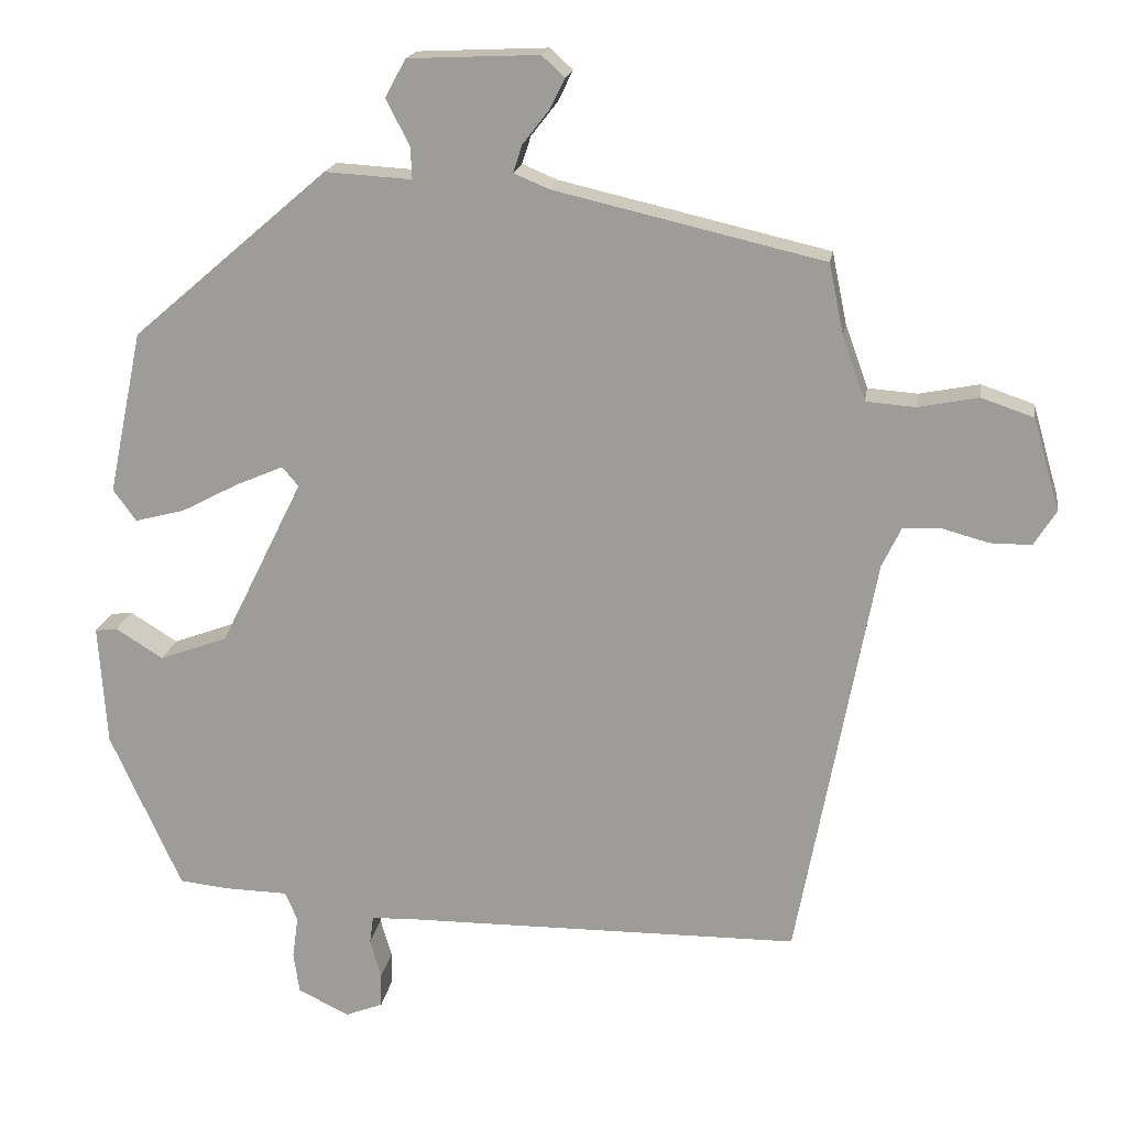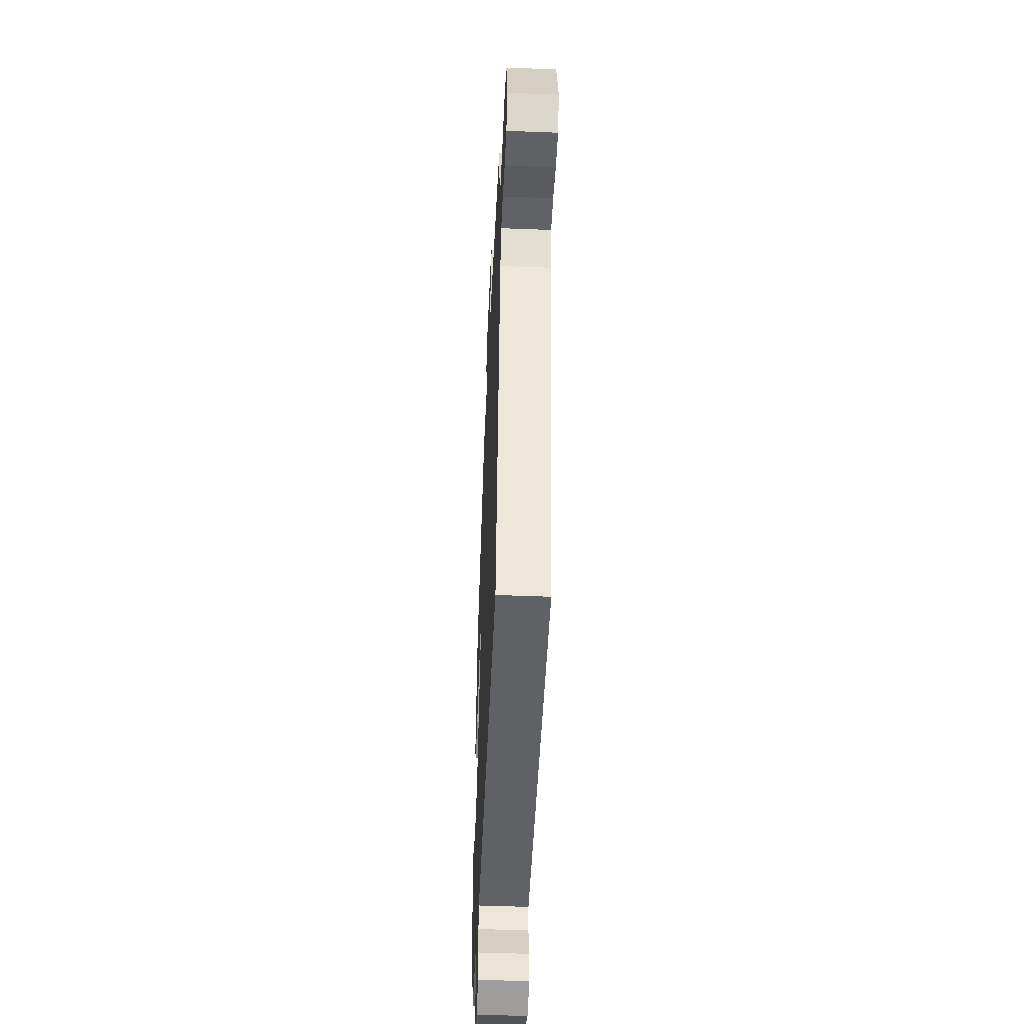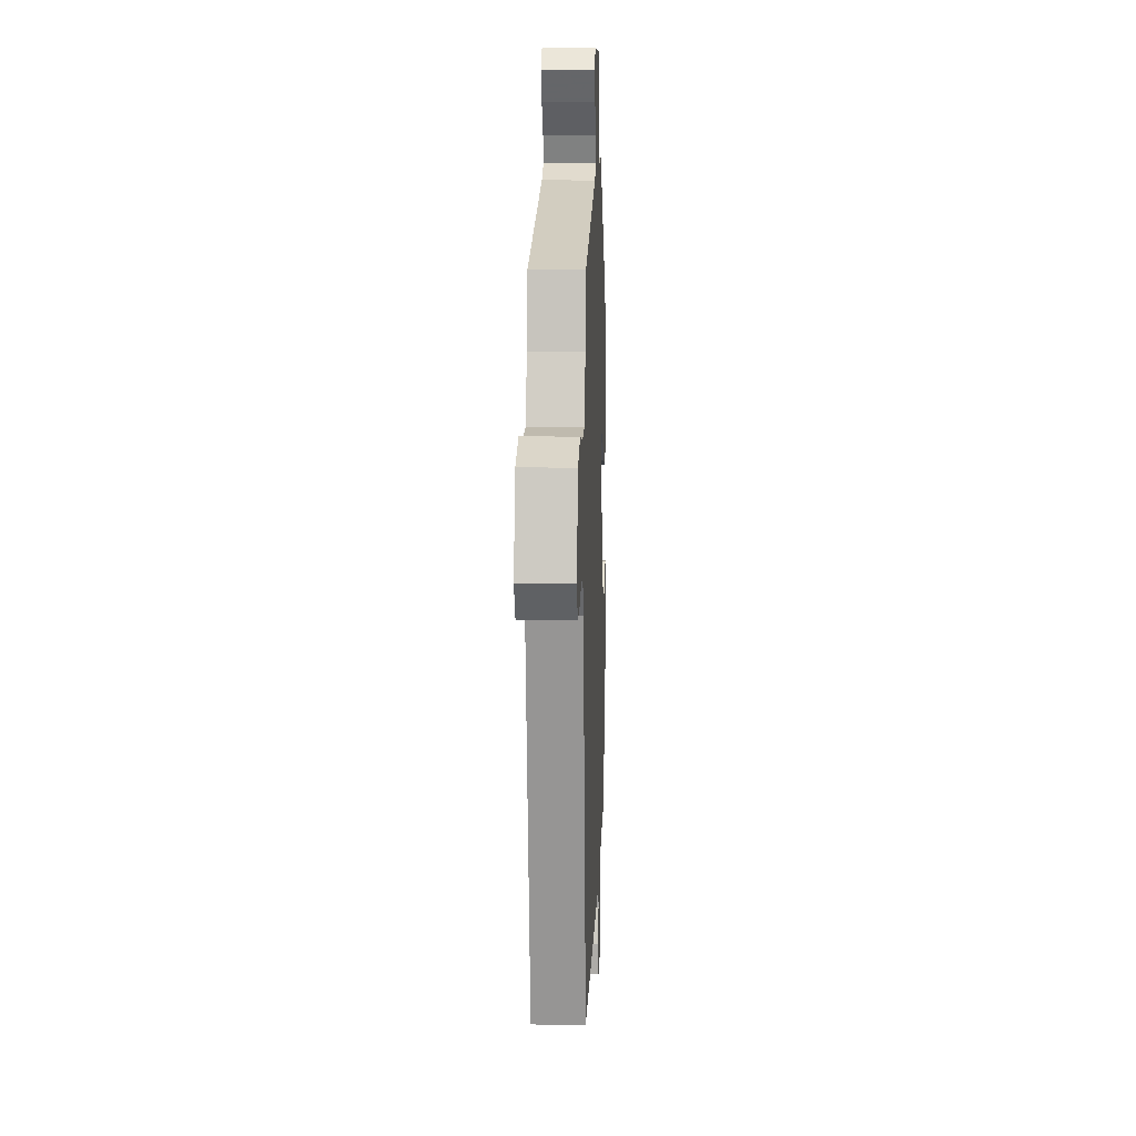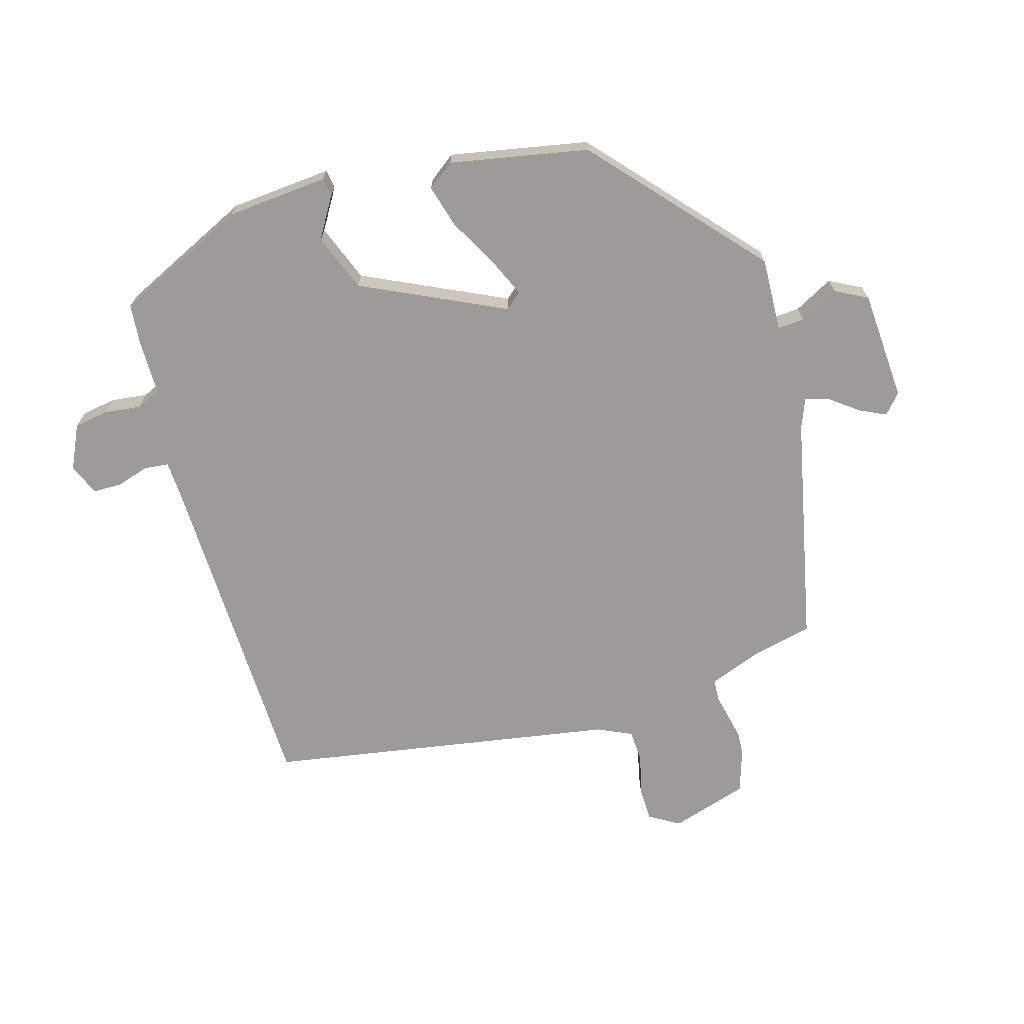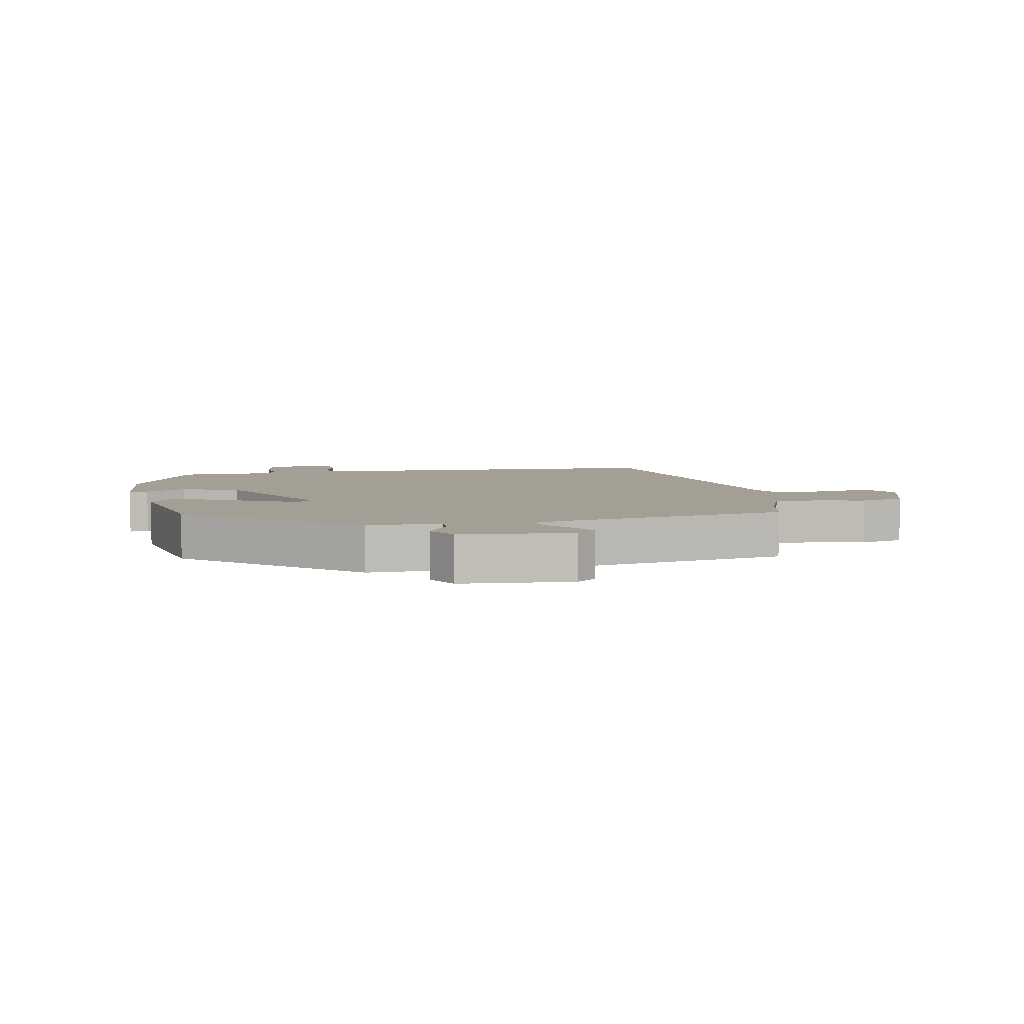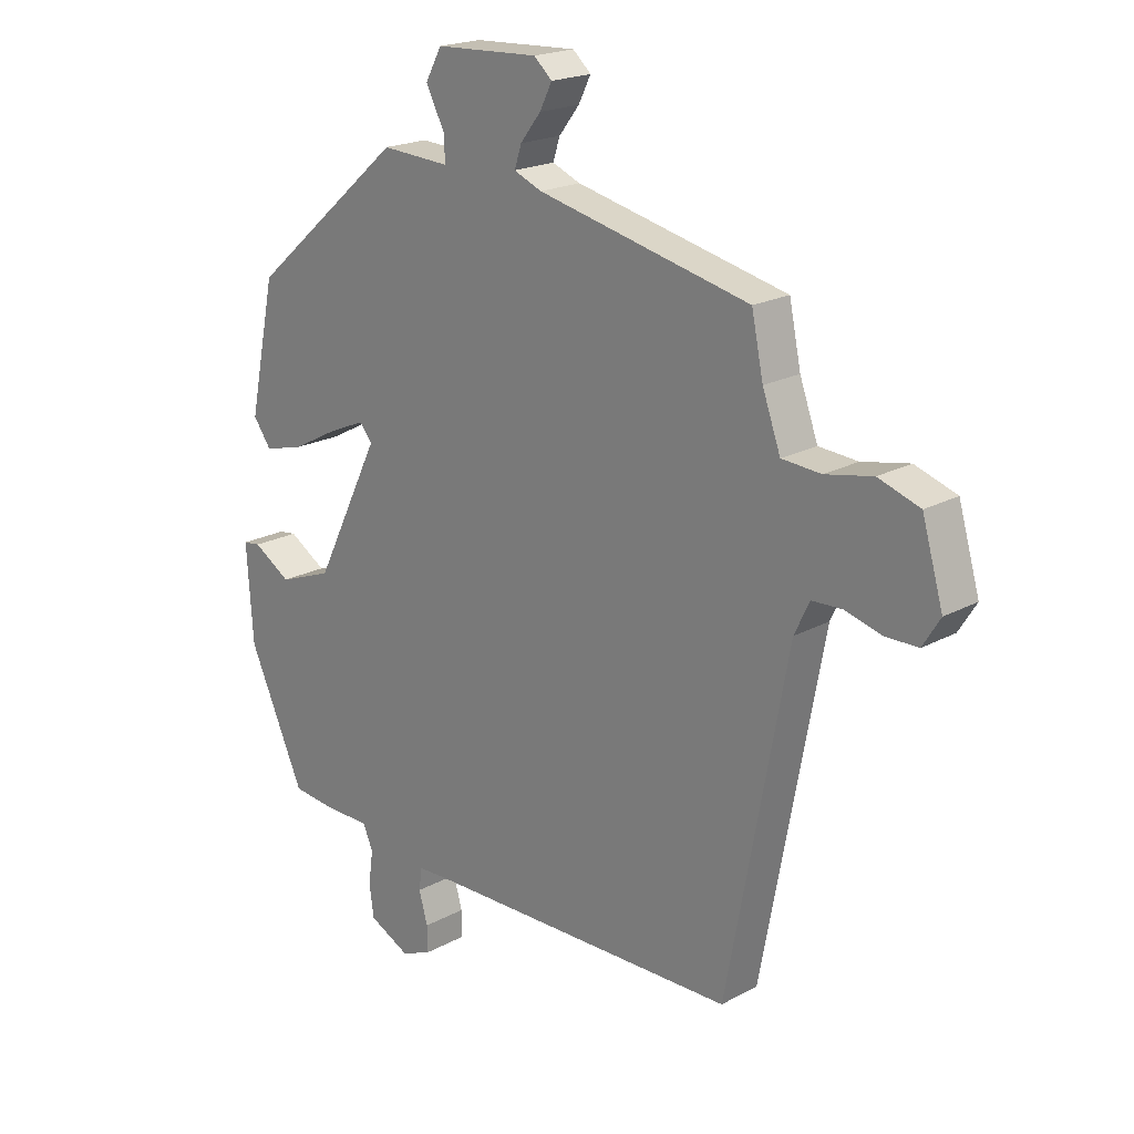
<metadata>
{"format":"obj","ext":"obj","renderer":"f3d","projection":"perspective","resolution":1024,"background":"white","views":[{"elev":18.2,"azim":8.7,"up":"+Z"},{"elev":-48.5,"azim":87.5,"up":"+Z"},{"elev":11.5,"azim":92.2,"up":"+Z"},{"elev":-69.9,"azim":-72.8,"up":"+Y"},{"elev":5.4,"azim":-9.7,"up":"+Y"},{"elev":20.0,"azim":45.0,"up":"+Z"}]}
</metadata>
<code>
v 0.444 0.07 -0.517
v -0.095 0.07 -0.522
v -0.152 0.07 -0.524
v -0.157 0.07 -0.562
v -0.142 0.07 -0.615
v -0.143 0.07 -0.661
v -0.194 0.07 -0.681
v -0.263 0.07 -0.647
v -0.271 0.07 -0.592
v -0.263 0.07 -0.534
v -0.28 0.07 -0.495
v -0.367 0.07 -0.493
v -0.432 0.07 -0.486
v -0.528 0.07 -0.273
v -0.539 0.07 -0.11
v -0.509 0.07 -0.106
v -0.445 0.07 -0.146
v -0.353 0.07 -0.112
v -0.241 0.07 0.114
v -0.263 0.07 0.14
v -0.326 0.07 0.113
v -0.404 0.07 0.072
v -0.472 0.07 0.054
v -0.503 0.07 0.097
v -0.457 0.07 0.317
v -0.193 0.07 0.544
v -0.076 0.07 0.537
v -0.078 0.07 0.58
v -0.11 0.07 0.642
v -0.082 0.07 0.693
v 0.094 0.07 0.701
v 0.125 0.07 0.673
v 0.104 0.07 0.631
v 0.069 0.07 0.586
v 0.057 0.07 0.549
v 0.105 0.07 0.529
v 0.468 0.07 0.445
v 0.488 0.07 0.349
v 0.519 0.07 0.263
v 0.586 0.07 0.258
v 0.667 0.07 0.274
v 0.738 0.07 0.25
v 0.774 0.07 0.126
v 0.744 0.07 0.078
v 0.688 0.07 0.078
v 0.626 0.07 0.095
v 0.574 0.07 0.093
v 0.548 0.07 0.039
v 0.444 0 -0.517
v -0.095 0 -0.522
v -0.152 0 -0.524
v -0.157 0 -0.562
v -0.142 0 -0.615
v -0.143 0 -0.661
v -0.194 0 -0.681
v -0.263 0 -0.647
v -0.271 0 -0.592
v -0.263 0 -0.534
v -0.28 0 -0.495
v -0.367 0 -0.493
v -0.432 0 -0.486
v -0.528 0 -0.273
v -0.539 0 -0.11
v -0.509 0 -0.106
v -0.445 0 -0.146
v -0.353 0 -0.112
v -0.241 0 0.114
v -0.263 0 0.14
v -0.326 0 0.113
v -0.404 0 0.072
v -0.472 0 0.054
v -0.503 0 0.097
v -0.457 0 0.317
v -0.193 0 0.544
v -0.076 0 0.537
v -0.078 0 0.58
v -0.11 0 0.642
v -0.082 0 0.693
v 0.094 0 0.701
v 0.125 0 0.673
v 0.104 0 0.631
v 0.069 0 0.586
v 0.057 0 0.549
v 0.105 0 0.529
v 0.468 0 0.445
v 0.488 0 0.349
v 0.519 0 0.263
v 0.586 0 0.258
v 0.667 0 0.274
v 0.738 0 0.25
v 0.774 0 0.126
v 0.744 0 0.078
v 0.688 0 0.078
v 0.626 0 0.095
v 0.574 0 0.093
v 0.548 0 0.039
f 43 44 45 46
f 43 46 47
f 40 41 42 43
f 39 40 43 47
f 38 39 47 48
f 36 37 38 48
f 31 32 33 34
f 31 34 35
f 28 29 30 31
f 27 28 31 35
f 24 25 26 27
f 21 22 23 24
f 20 21 24 27
f 19 20 27 35
f 14 15 16 17
f 14 17 18
f 11 12 13 14
f 11 14 18
f 10 11 18 19
f 8 9 10
f 4 5 6 7
f 3 4 7 8
f 36 48 1 2
f 35 36 2 3
f 10 19 35
f 3 8 10 35
f 94 93 92 91
f 95 94 91
f 91 90 89 88
f 95 91 88 87
f 96 95 87 86
f 96 86 85 84
f 82 81 80 79
f 83 82 79
f 79 78 77 76
f 83 79 76 75
f 75 74 73 72
f 72 71 70 69
f 75 72 69 68
f 83 75 68 67
f 65 64 63 62
f 66 65 62
f 62 61 60 59
f 66 62 59
f 67 66 59 58
f 58 57 56
f 55 54 53 52
f 56 55 52 51
f 50 49 96 84
f 51 50 84 83
f 83 67 58
f 83 58 56 51
f 1 49 50 2
f 2 50 51 3
f 3 51 52 4
f 4 52 53 5
f 5 53 54 6
f 6 54 55 7
f 7 55 56 8
f 8 56 57 9
f 9 57 58 10
f 10 58 59 11
f 11 59 60 12
f 12 60 61 13
f 13 61 62 14
f 14 62 63 15
f 15 63 64 16
f 16 64 65 17
f 17 65 66 18
f 18 66 67 19
f 19 67 68 20
f 20 68 69 21
f 21 69 70 22
f 22 70 71 23
f 23 71 72 24
f 24 72 73 25
f 25 73 74 26
f 26 74 75 27
f 27 75 76 28
f 28 76 77 29
f 29 77 78 30
f 30 78 79 31
f 31 79 80 32
f 32 80 81 33
f 33 81 82 34
f 34 82 83 35
f 35 83 84 36
f 36 84 85 37
f 37 85 86 38
f 38 86 87 39
f 39 87 88 40
f 40 88 89 41
f 41 89 90 42
f 42 90 91 43
f 43 91 92 44
f 44 92 93 45
f 45 93 94 46
f 46 94 95 47
f 47 95 96 48
f 48 96 49 1

</code>
